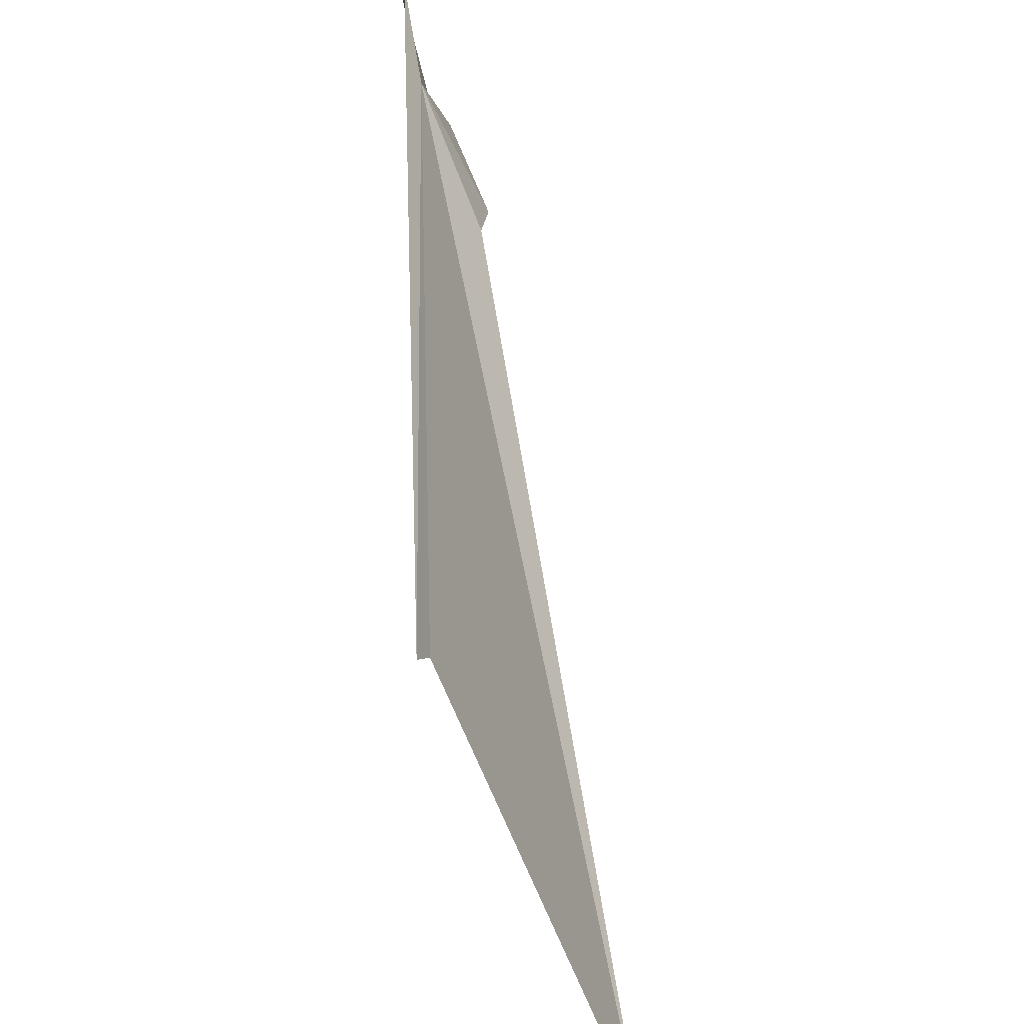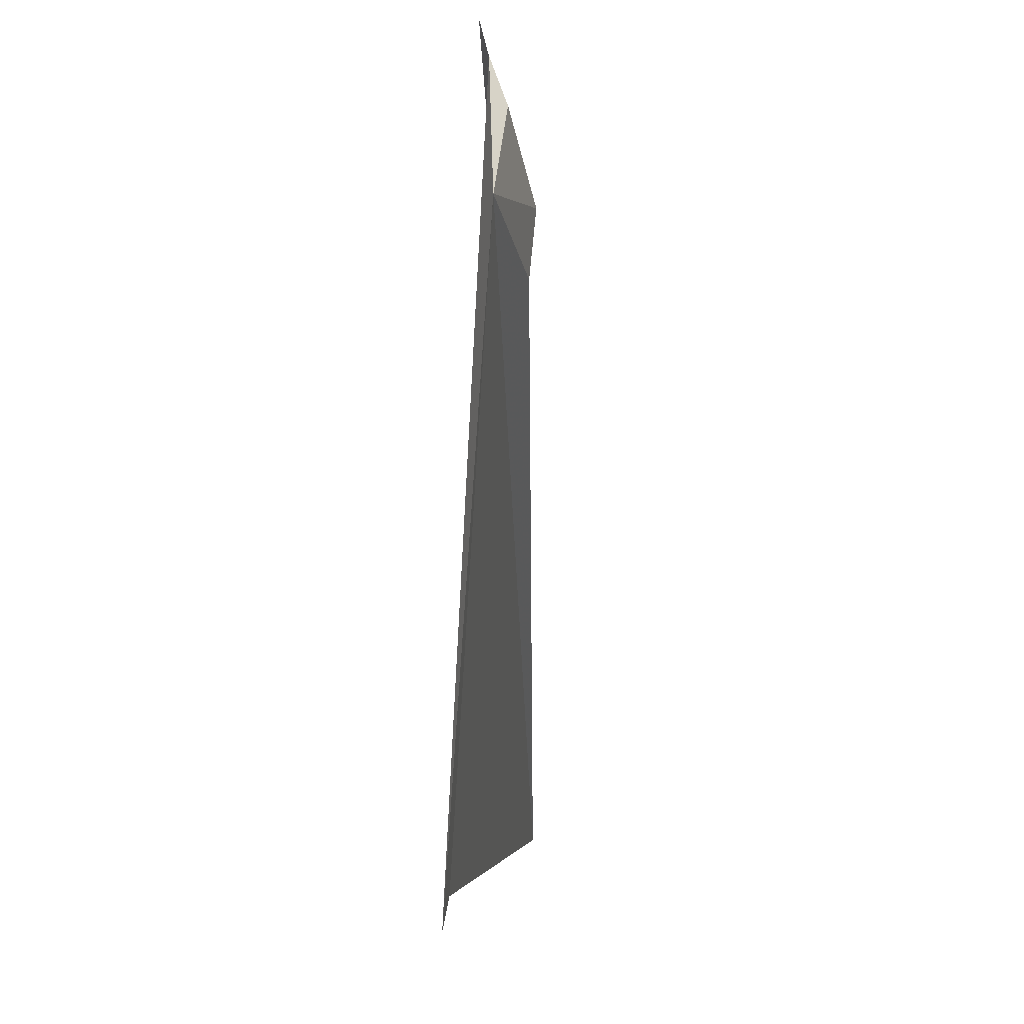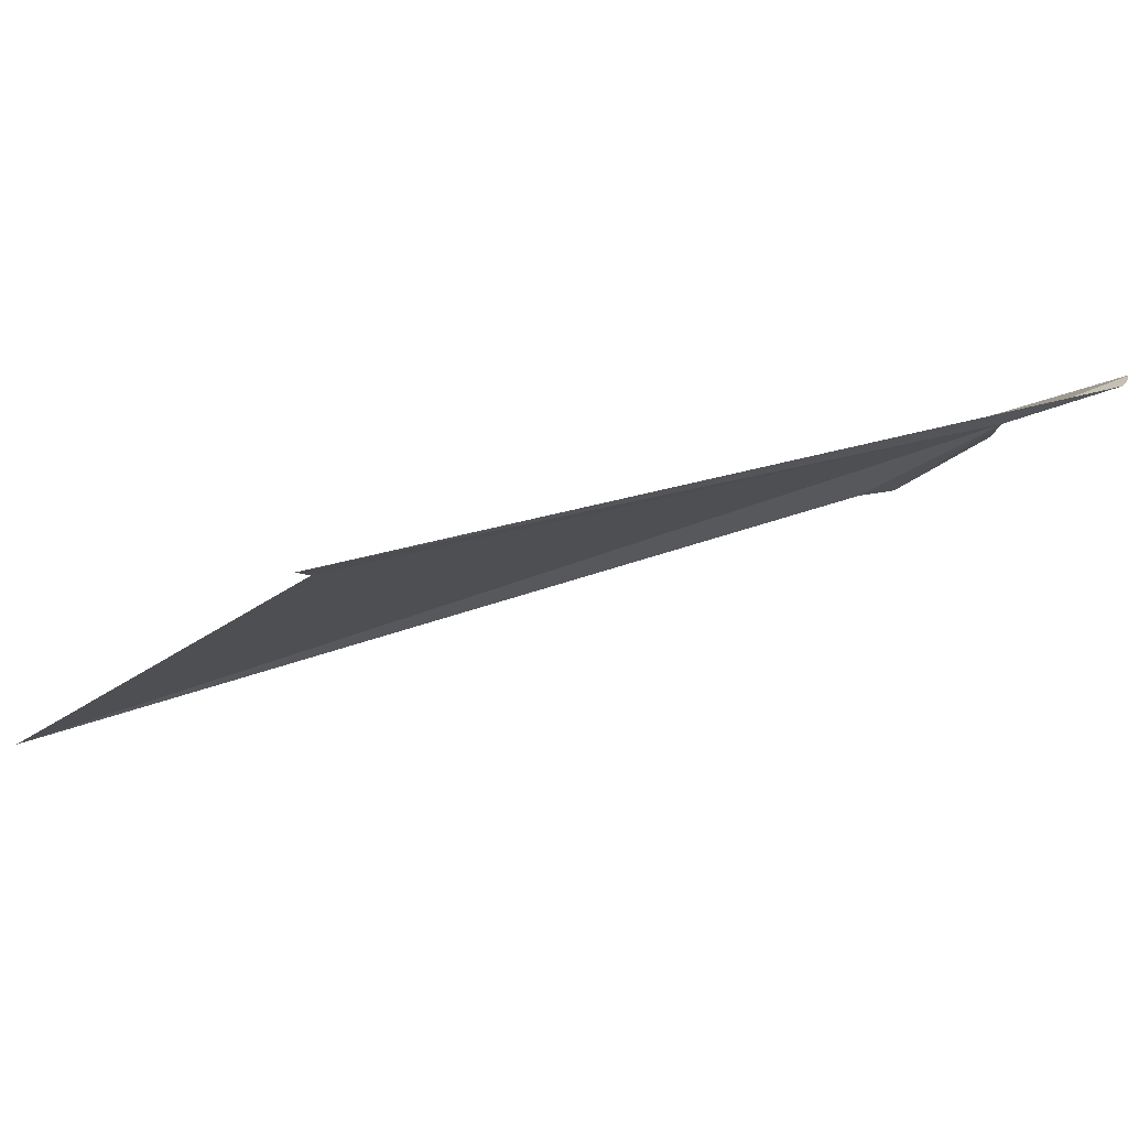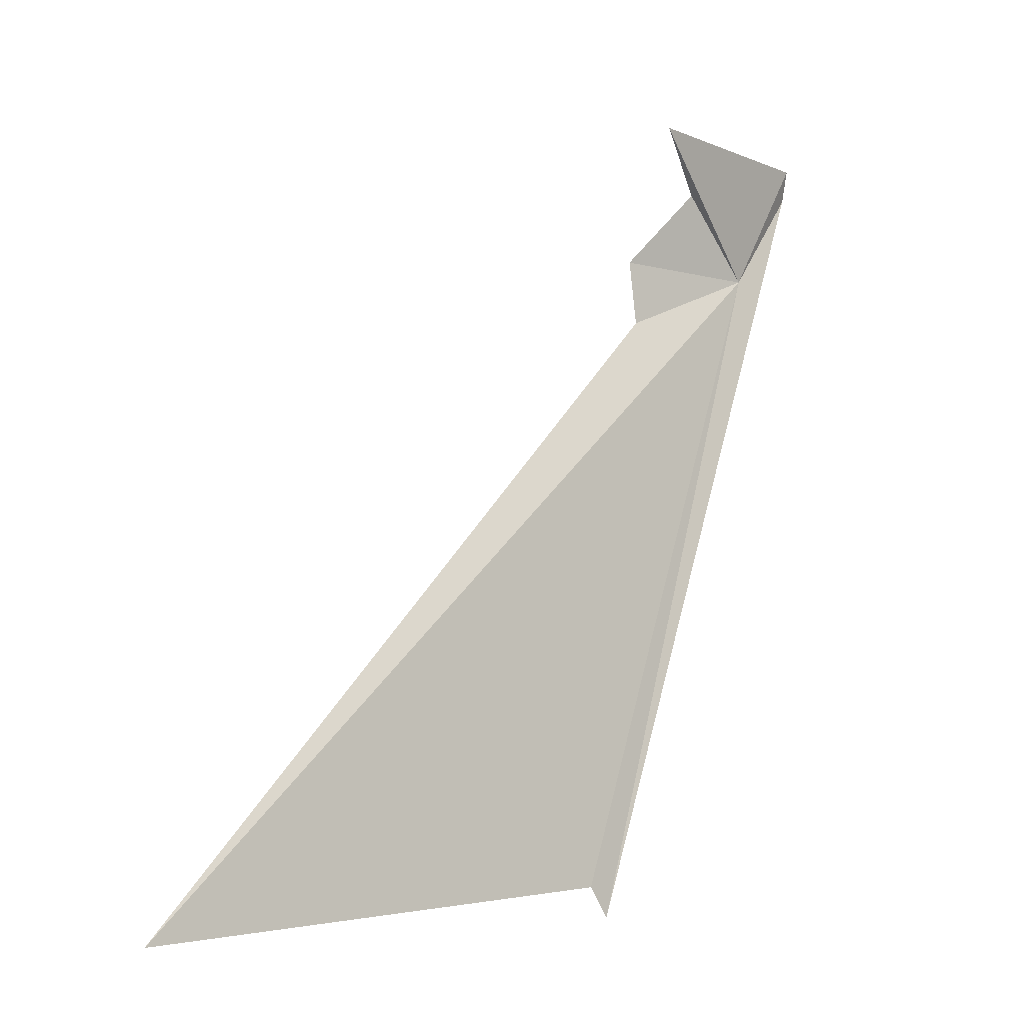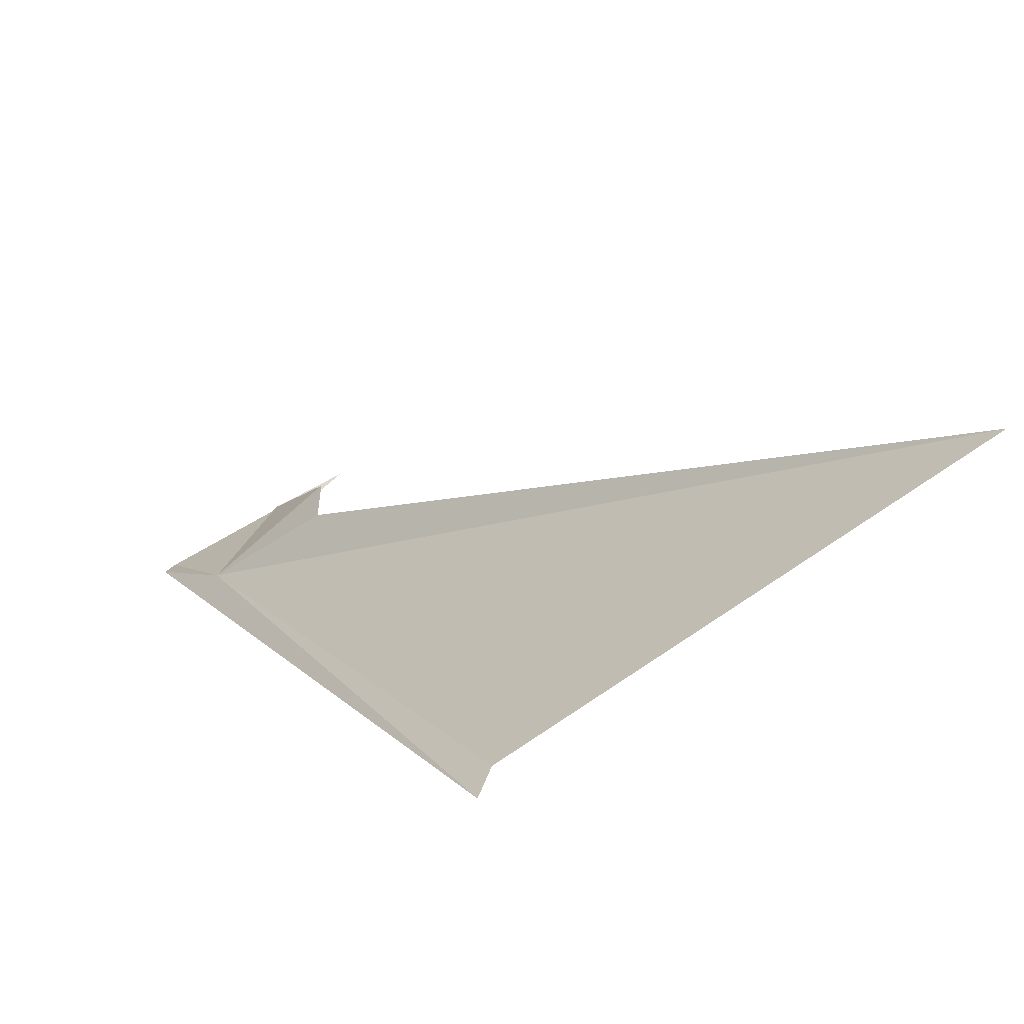
<metadata>
{"format":"obj","ext":"obj","renderer":"f3d","projection":"perspective","resolution":1024,"background":"white","views":[{"elev":-65.2,"azim":-99.3,"up":"+Z"},{"elev":-2.5,"azim":-111.1,"up":"+Z"},{"elev":15.7,"azim":-139.9,"up":"+Y"},{"elev":0.7,"azim":108.1,"up":"+Z"},{"elev":-66.5,"azim":6.0,"up":"+Z"}]}
</metadata>
<code>
v 104.3 42.81 50.04
v 104.7 42.55 49.88
v 106.7 41.75 48.12
v 104 42.91 50.34
v 105.2 42.61 48
v 105.3 42.57 48.1
v 104.7 42.53 50.09
v 104.5 42.69 50.32
v 104.7 42.67 50.52
v 104 42.93 50.44
f 1 3 2
f 1 4 5
f 1 5 6
f 1 6 3
f 1 2 7
f 1 7 8
f 1 8 9
f 1 9 10
f 1 10 4

</code>
